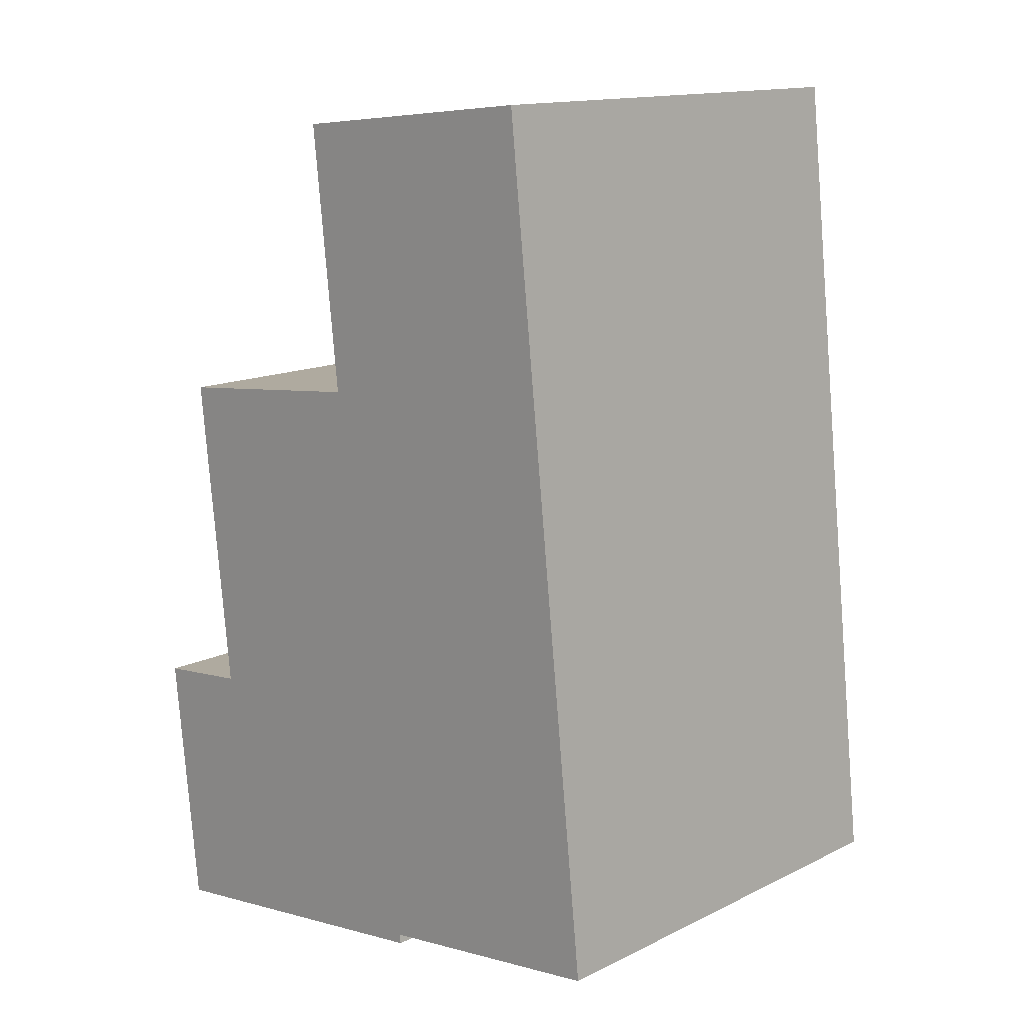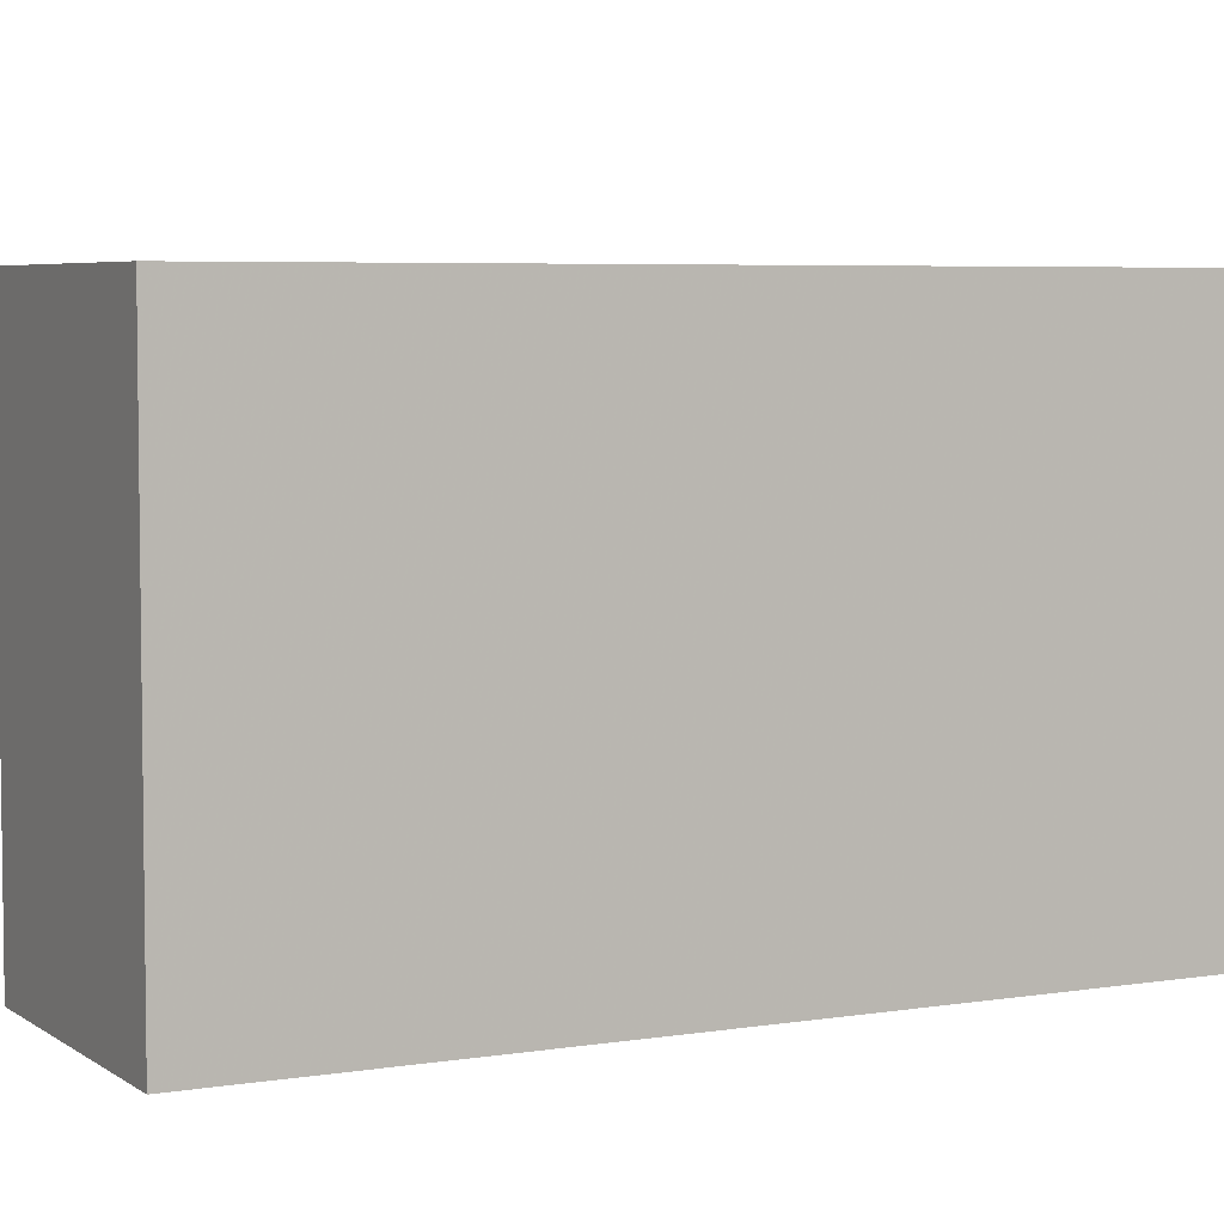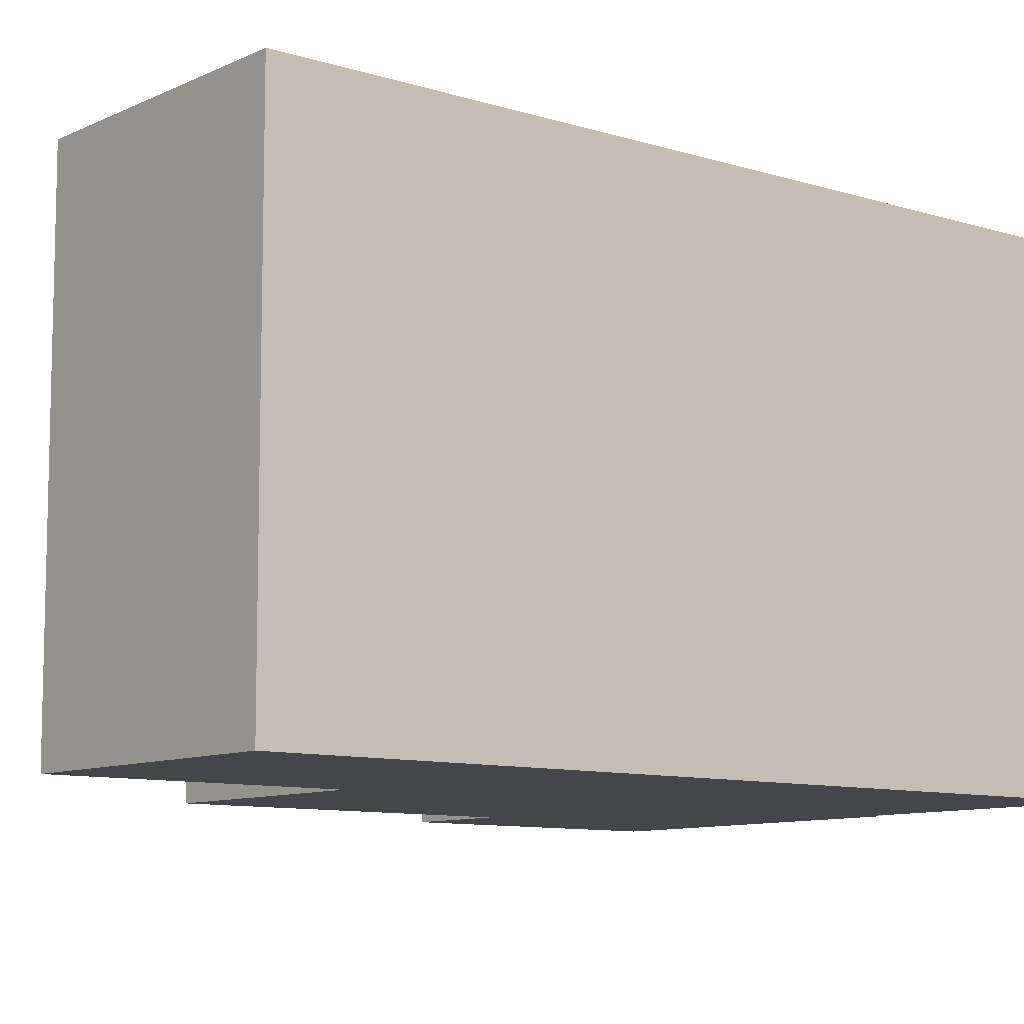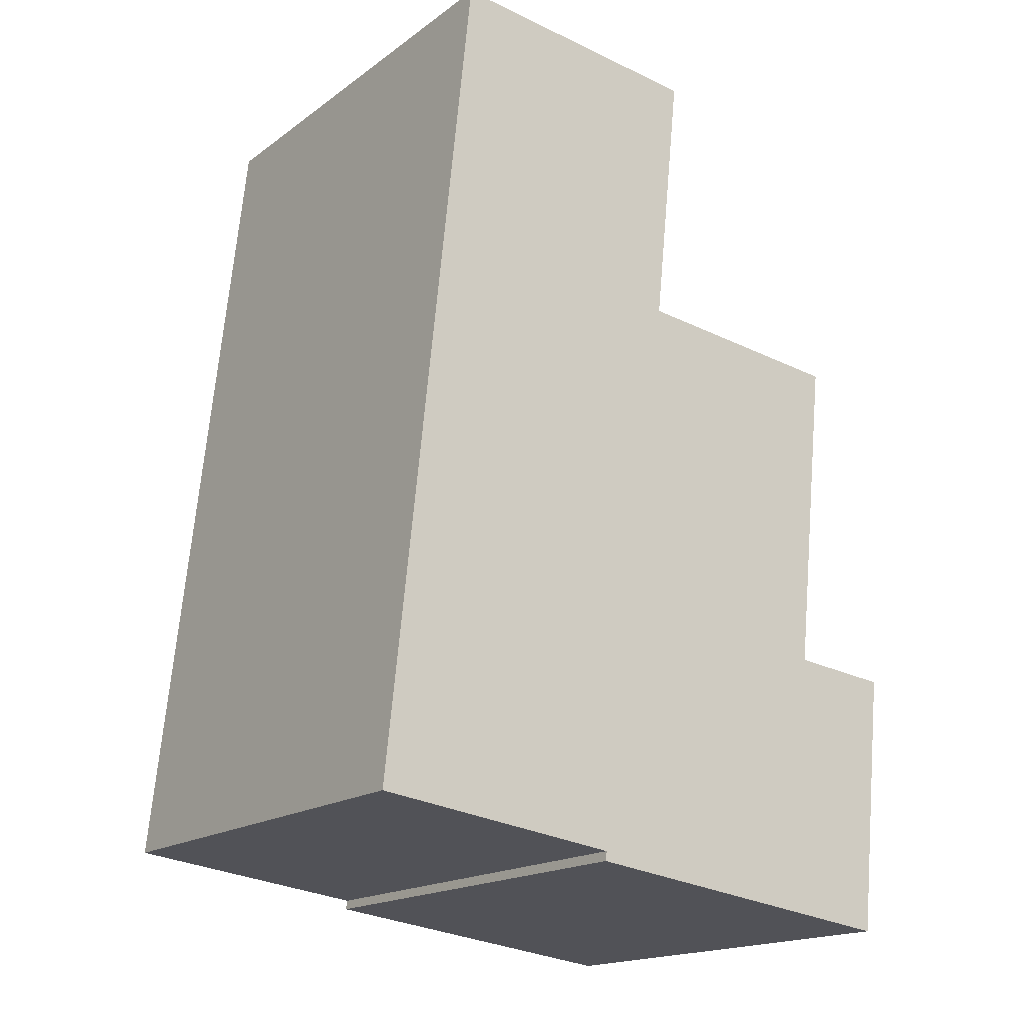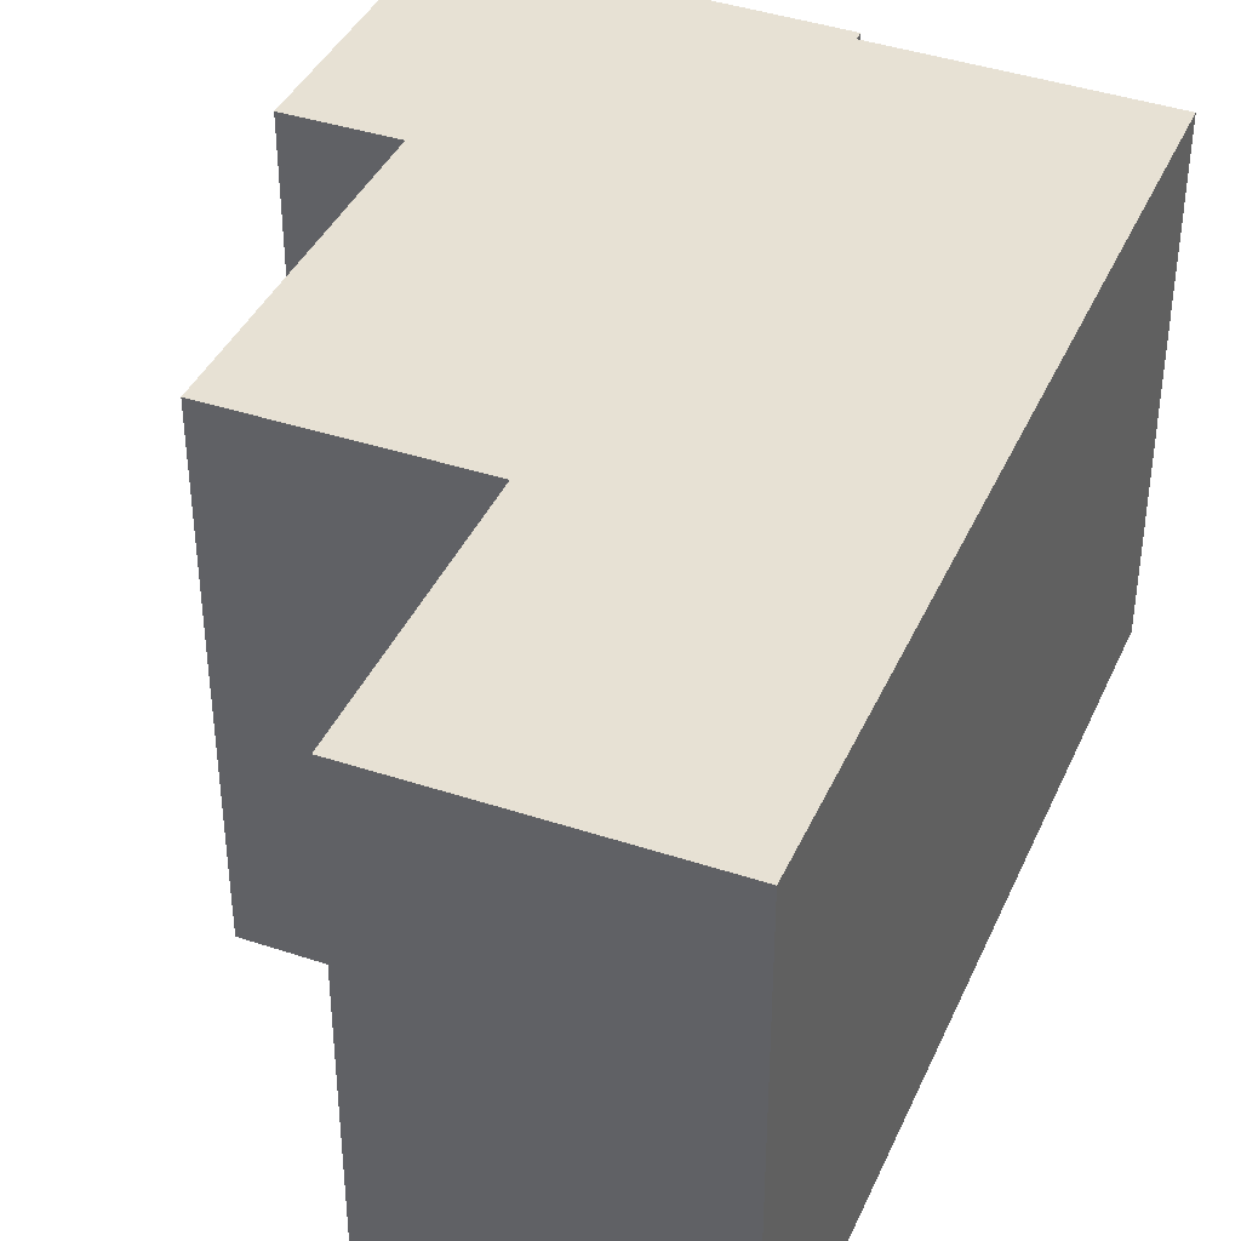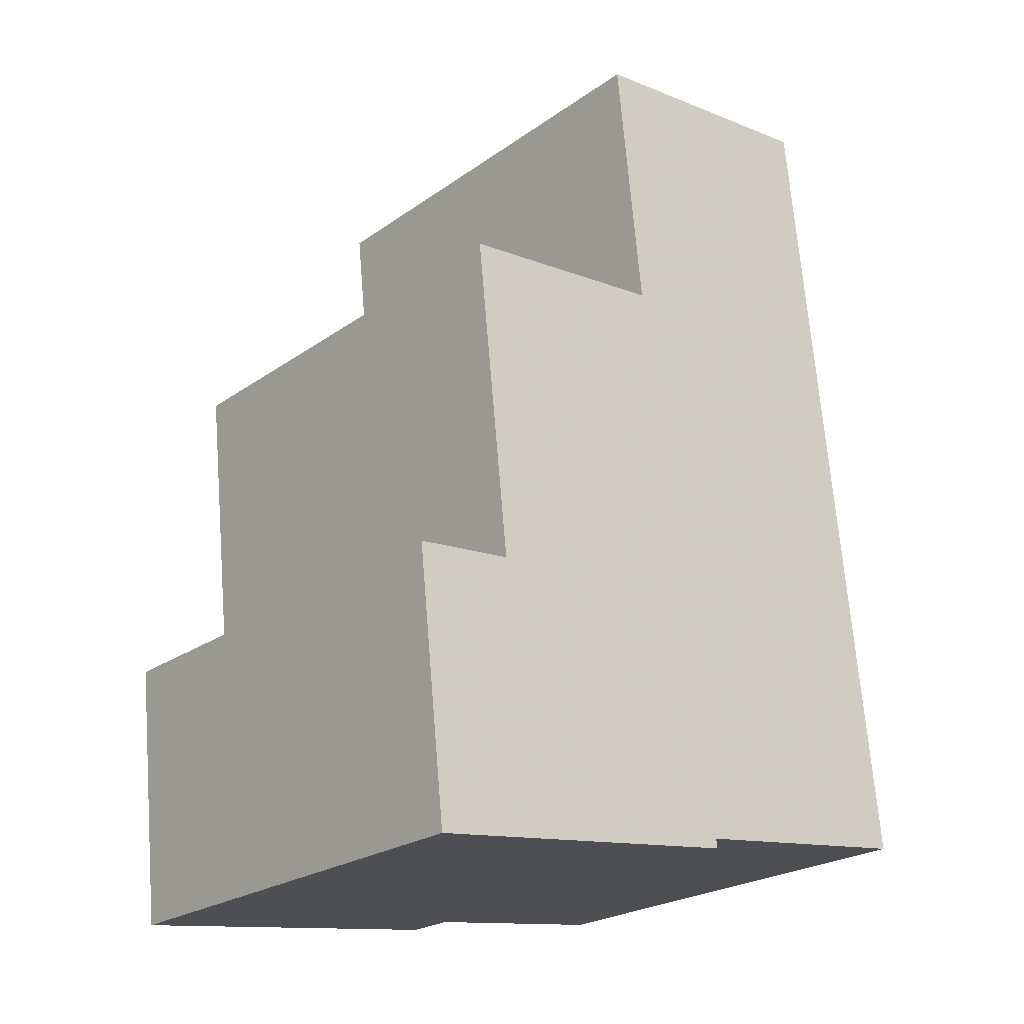
<metadata>
{"format":"obj","ext":"obj","renderer":"f3d","projection":"perspective","resolution":1024,"background":"white","views":[{"elev":14.1,"azim":43.2,"up":"+Z"},{"elev":5.2,"azim":56.7,"up":"+Y"},{"elev":-9.4,"azim":44.4,"up":"+Y"},{"elev":-17.4,"azim":144.4,"up":"+Z"},{"elev":39.5,"azim":16.3,"up":"+Y"},{"elev":-23.7,"azim":-40.6,"up":"+Z"}]}
</metadata>
<code>
v -5.089 0.1786 -5.772
v -5.095 0.1786 -5.719
v -5.075 0.1786 -5.717
v -5.082 0.1786 -5.652
v -5.037 0.1786 -5.648
v -5.022 0.1786 -5.762
v -5.043 0.1786 -5.595
v -5.021 0.1786 -5.764
v -4.989 0.1786 -5.589
v -4.971 0.1786 -5.755
v -5.075 0.08473 -5.717
v -5.095 0.08473 -5.719
v -5.089 0.08473 -5.772
v -5.037 0.08473 -5.648
v -5.082 0.08473 -5.652
v -5.043 0.08473 -5.595
v -5.022 0.08473 -5.762
v -5.021 0.08473 -5.764
v -4.989 0.08473 -5.589
v -4.971 0.08473 -5.755
v -5.075 0.08473 -5.717
v -5.082 0.08473 -5.652
v -5.082 0.1786 -5.652
v -5.075 0.1786 -5.717
v -5.095 0.08473 -5.719
v -5.075 0.08473 -5.717
v -5.075 0.1786 -5.717
v -5.095 0.1786 -5.719
v -5.089 0.08473 -5.772
v -5.095 0.08473 -5.719
v -5.095 0.1786 -5.719
v -5.089 0.1786 -5.772
v -5.021 0.08473 -5.764
v -5.089 0.08473 -5.772
v -5.089 0.1786 -5.772
v -5.021 0.1786 -5.764
v -5.022 0.08473 -5.762
v -5.021 0.08473 -5.764
v -5.021 0.1786 -5.764
v -5.022 0.1786 -5.762
v -4.971 0.08473 -5.755
v -5.022 0.08473 -5.762
v -5.022 0.1786 -5.762
v -4.971 0.1786 -5.755
v -4.989 0.08473 -5.589
v -4.971 0.08473 -5.755
v -4.971 0.1786 -5.755
v -4.989 0.1786 -5.589
v -5.043 0.08473 -5.595
v -4.989 0.08473 -5.589
v -4.989 0.1786 -5.589
v -5.043 0.1786 -5.595
v -5.037 0.08473 -5.648
v -5.043 0.08473 -5.595
v -5.043 0.1786 -5.595
v -5.037 0.1786 -5.648
v -5.082 0.08473 -5.652
v -5.037 0.08473 -5.648
v -5.037 0.1786 -5.648
v -5.082 0.1786 -5.652
f 1 2 3
f 3 4 5
f 1 3 5
f 1 5 6
f 6 5 7
f 8 1 6
f 6 7 9
f 10 6 9
f 11 12 13
f 14 15 11
f 14 11 13
f 16 14 17
f 17 14 13
f 18 17 13
f 19 16 17
f 20 19 17
f 21 22 23
f 21 23 24
f 25 26 27
f 25 27 28
f 29 30 31
f 29 31 32
f 33 34 35
f 33 35 36
f 37 38 39
f 37 39 40
f 41 42 43
f 41 43 44
f 45 46 47
f 45 47 48
f 49 50 51
f 49 51 52
f 53 54 55
f 53 55 56
f 57 58 59
f 57 59 60

</code>
